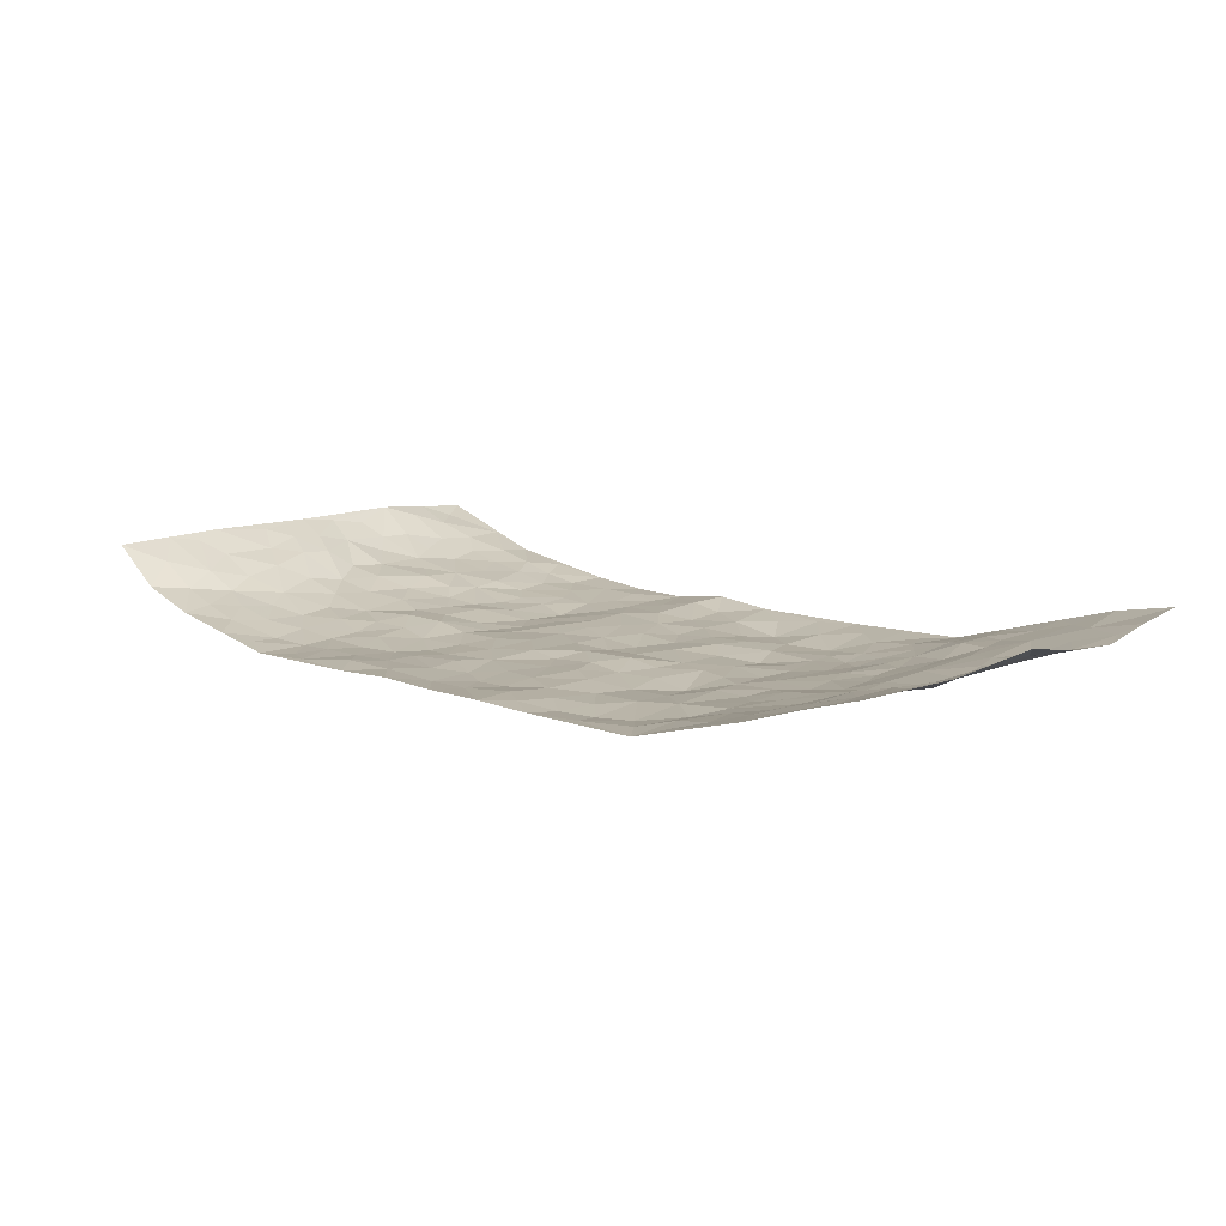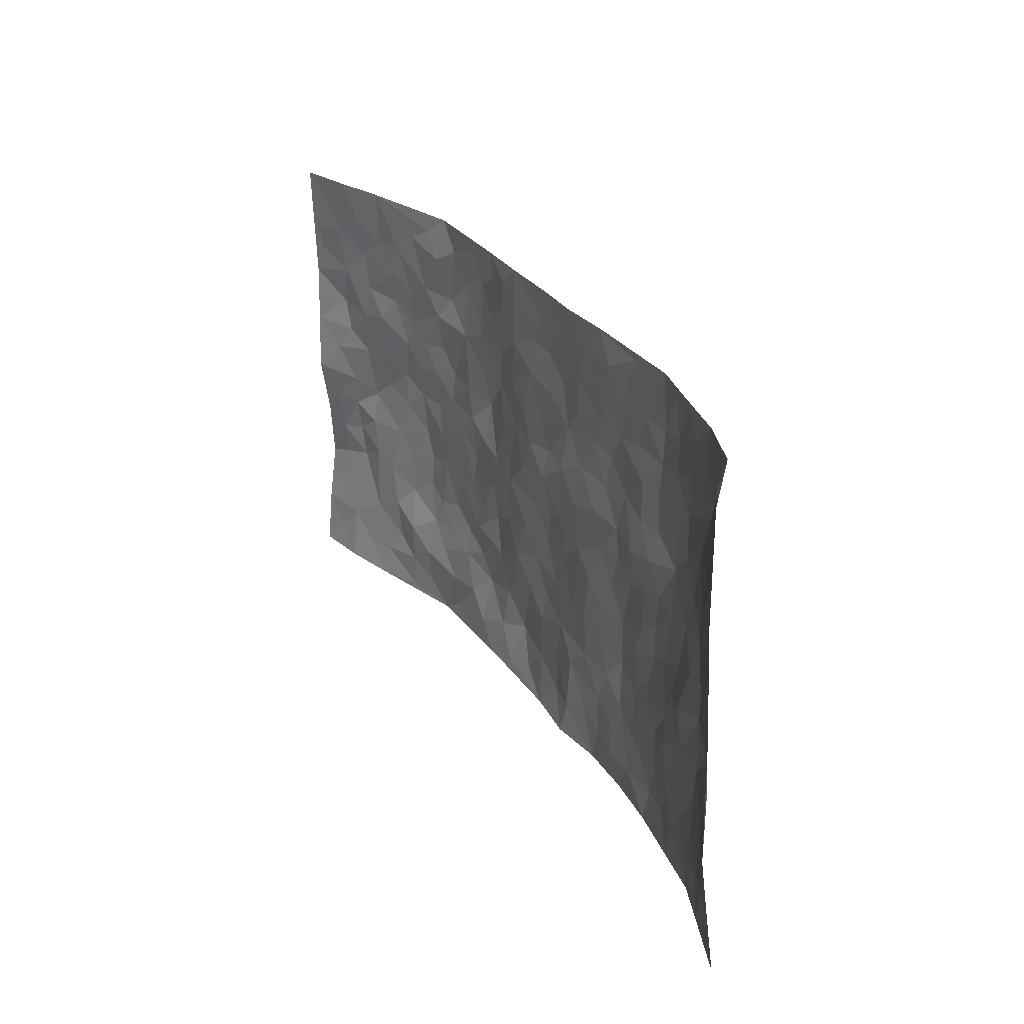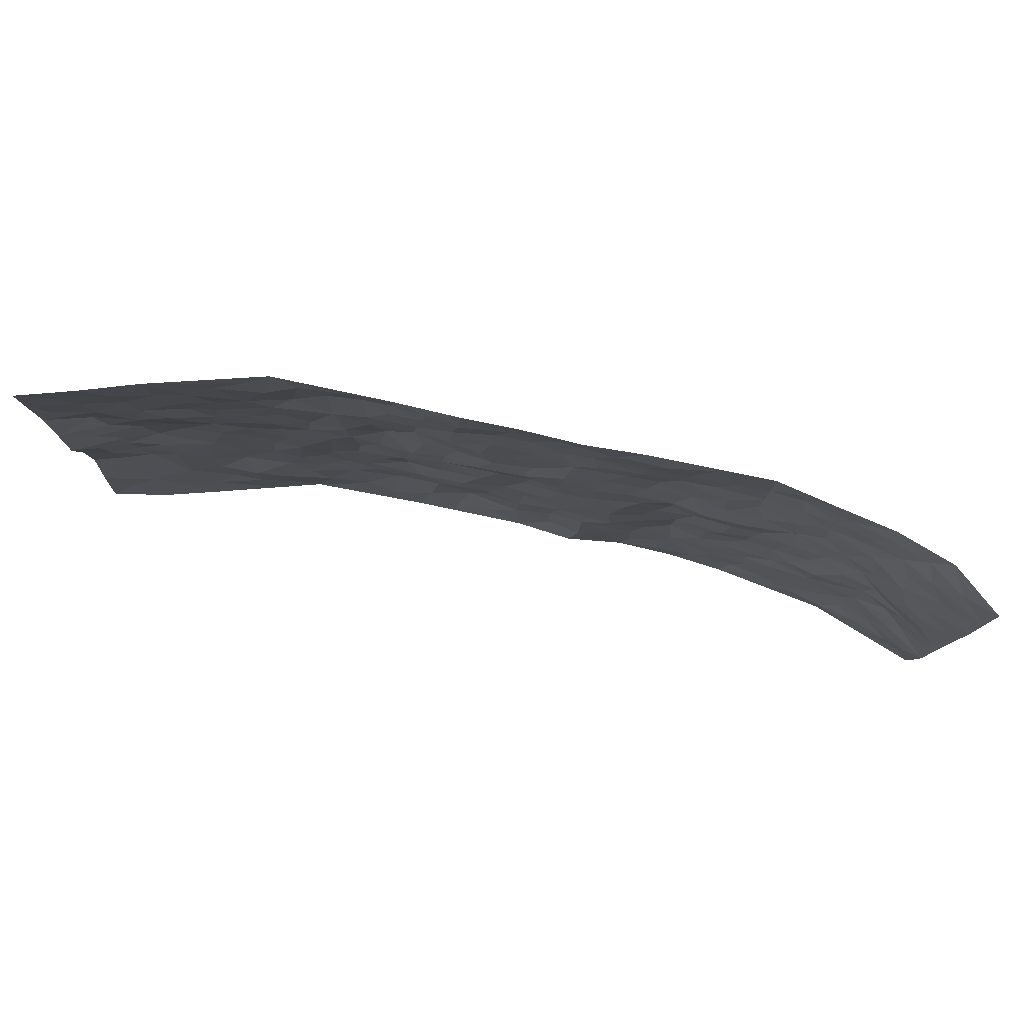
<metadata>
{"format":"obj","ext":"obj","renderer":"f3d","projection":"perspective","resolution":1024,"background":"white","views":[{"elev":11.8,"azim":-137.7,"up":"+Z"},{"elev":27.0,"azim":64.2,"up":"+Y"},{"elev":79.3,"azim":12.4,"up":"+Y"}]}
</metadata>
<code>
v -0.9661 0.001742 0.1068
v -0.9664 0.9951 0.113
v 0.9678 0.002931 0.09496
v 0.952 0.9984 0.1276
v -0.7948 0.3912 0.03467
v -0.9626 0.4965 0.1097
v -0.8553 0.3561 0.04591
v 0.0004525 0.003718 -0.0311
v -0.9733 0.2489 0.0776
v -0.9168 0.336 0.06786
v -0.7264 0.001582 0.04867
v -0.969 0.1257 0.09503
v -0.708 0.2919 0.0233
v -0.8449 0.002391 0.08341
v -0.8381 0.2868 0.04259
v -0.4903 0.001696 -0.0219
v -0.9504 0.1874 0.0818
v -0.2947 0.167 -0.05161
v -0.7738 0.3208 0.03583
v -0.8544 0.12 0.06921
v -0.9134 0.06368 0.08722
v -0.7878 0.06398 0.05749
v -0.6692 0.1264 0.01993
v -0.7182 0.07437 0.03784
v -0.8681 0.2062 0.06054
v -0.9056 0.2685 0.06135
v -0.7645 0.1763 0.04092
v -0.6892 0.209 0.02236
v -0.8594 0.486 0.05538
v -0.9708 0.3734 0.08712
v -0.7312 0.996 0.03728
v -0.5375 0.2215 -0.01676
v 0.2613 0.1584 -0.03851
v -0.9684 0.746 0.1019
v -0.3695 0.3925 -0.04281
v -0.7799 0.7506 0.04128
v -0.7965 0.8291 0.04661
v -0.5843 0.4412 -0.01928
v -0.602 0.6045 -0.007552
v -0.4938 0.9962 -0.03009
v -0.9464 0.684 0.09328
v -0.6638 0.5613 -0.001634
v -0.3931 0.7526 -0.03577
v -0.511 0.279 -0.02439
v -0.4614 0.2245 -0.03156
v -0.4956 0.1617 -0.02031
v -0.4512 0.6354 -0.03457
v -0.3688 0.559 -0.03845
v 0.167 0.475 -0.03384
v -0.3354 0.2209 -0.04672
v -0.212 0.6103 -0.04293
v -0.3771 0.6282 -0.03592
v -0.3021 0.05922 -0.03146
v -0.6296 0.7091 -0.004134
v -0.3964 0.1941 -0.03738
v -0.8676 0.6154 0.05907
v -0.03761 0.3493 -0.04334
v 0.05831 0.3409 -0.03952
v 0.2996 0.4527 -0.04217
v -0.09593 0.5514 -0.03138
v -0.1663 0.5558 -0.0399
v 0.09257 0.6311 -0.03075
v -0.6334 0.345 -0.002284
v -0.7492 0.5724 0.01983
v -0.9421 0.807 0.09364
v -0.5575 0.1291 -0.0005567
v -0.3674 0.01319 -0.02629
v -0.7962 0.4643 0.02517
v -0.6135 0.1723 0.01398
v -0.6102 0.01809 0.013
v -0.2444 0.004048 -0.02905
v -0.6119 0.08807 0.01227
v -0.5452 0.05312 -0.006536
v -0.4316 0.03766 -0.0268
v -0.4513 0.104 -0.02432
v -0.8879 0.6836 0.06238
v -0.9598 0.8706 0.1046
v -0.7384 0.5076 0.01198
v -0.0005845 0.9979 -0.03019
v -0.7994 0.673 0.04674
v -0.5638 0.3138 -0.01886
v -0.5151 0.4602 -0.02541
v 0.006543 0.5717 -0.02999
v -0.04933 0.4841 -0.04239
v 0.003949 0.4211 -0.04691
v -0.1235 0.129 -0.05517
v -0.5715 0.6688 -0.01281
v -0.9061 0.5595 0.07862
v -0.7296 0.689 0.03114
v -0.4515 0.2962 -0.03796
v -0.6312 0.2661 -0.0006207
v -0.5041 0.6872 -0.02604
v -0.1739 0.4849 -0.04111
v -0.2639 0.4354 -0.04189
v -0.649 0.6477 4.648e-05
v -0.01002 0.1182 -0.03988
v -0.4174 0.5094 -0.03304
v -0.3452 0.2878 -0.04396
v -0.242 0.5032 -0.04158
v -0.181 0.3821 -0.04353
v -0.9654 0.6216 0.1053
v -0.705 0.621 0.01658
v -0.8116 0.5777 0.03867
v -0.3628 0.1109 -0.03348
v -0.5244 0.5323 -0.02688
v -0.6824 0.405 0.01015
v -0.1301 0.3249 -0.03591
v -0.1493 0.2501 -0.04034
v -0.5197 0.6105 -0.01981
v 0.109 0.7294 -0.03779
v -0.002718 0.216 -0.03846
v -0.07236 0.2742 -0.03876
v 0.00555 0.2895 -0.04271
v -0.4319 0.363 -0.03713
v -0.1965 0.1848 -0.04983
v -0.6554 0.4868 -0.0005516
v -0.559 0.38 -0.02277
v -0.4942 0.3906 -0.02626
v -0.3095 0.5235 -0.04138
v -0.2601 0.3502 -0.052
v -0.3576 0.4664 -0.0438
v -0.227 0.2714 -0.04468
v -0.09055 0.4123 -0.03848
v -0.5974 0.5305 -0.01531
v -0.09146 0.1993 -0.04603
v -0.2132 0.09492 -0.04184
v -0.4013 0.2576 -0.04408
v -0.918 0.4351 0.07944
v -0.8638 0.4189 0.05155
v 0.09336 0.424 -0.04015
v 0.2101 0.239 -0.03374
v 0.08333 0.5178 -0.0341
v 0.02019 0.4895 -0.04374
v 0.1678 0.3942 -0.03449
v 0.7902 0.4969 0.03407
v 0.222 0.4351 -0.03176
v 0.2686 0.3147 -0.03764
v 0.1614 0.5684 -0.03132
v 0.1227 0.998 -0.02701
v -0.2952 0.6187 -0.05267
v 0.4281 0.8805 -0.03867
v 0.4943 0.9989 -0.03699
v -0.2159 0.7803 -0.04103
v -0.05931 0.8639 -0.03858
v -0.3236 0.3481 -0.04548
v -0.4617 0.565 -0.0317
v -0.07351 0.05419 -0.03996
v -0.1575 0.02415 -0.03299
v 0.1229 0.003747 -0.01991
v 0.01297 0.8599 -0.04158
v -0.01701 0.6997 -0.03595
v 0.4241 0.1974 -0.03471
v 0.3437 0.2908 -0.0488
v 0.5941 0.5265 -0.01256
v 0.5278 0.5475 -0.02341
v 0.4579 0.1356 -0.03198
v 0.5253 0.2282 -0.02543
v 0.4167 0.3626 -0.03665
v 0.02276 0.6408 -0.037
v -0.05965 0.6274 -0.03302
v -0.148 0.7291 -0.03441
v -0.0873 0.6928 -0.03178
v -0.06086 0.7909 -0.03455
v -0.1371 0.6327 -0.04024
v 0.02071 0.7747 -0.03748
v 0.2464 0.9988 -0.03366
v -0.01953 0.9264 -0.03706
v -0.2714 0.8454 -0.03978
v -0.2012 0.8793 -0.03347
v -0.318 0.7798 -0.03866
v -0.2474 0.9972 -0.03112
v -0.2295 0.6954 -0.04716
v -0.3199 0.6991 -0.04314
v -0.1413 0.829 -0.03435
v -0.1241 0.9977 -0.02872
v 0.2191 0.7466 -0.03959
v 0.1747 0.6679 -0.03591
v 0.3288 0.5963 -0.03554
v 0.2629 0.5243 -0.03643
v 0.2677 0.6667 -0.04071
v 0.4273 0.7448 -0.03471
v 0.358 0.6839 -0.03887
v 0.2876 0.734 -0.04444
v 0.06839 0.9289 -0.03748
v 0.07893 0.8231 -0.0414
v 0.1459 0.858 -0.03686
v 0.2519 0.8738 -0.03634
v 0.3237 0.7942 -0.04326
v 0.2336 0.5967 -0.03381
v -0.8744 0.8647 0.07588
v -0.6815 0.8144 0.01933
v -0.8633 0.772 0.06769
v -0.8482 0.9956 0.07695
v -0.9121 0.9368 0.09143
v -0.8046 0.9186 0.05867
v -0.7315 0.8831 0.03186
v -0.6067 0.9271 0.001421
v -0.6619 0.8836 0.01583
v -0.6879 0.7439 0.01469
v -0.5629 0.8127 -0.01159
v -0.6241 0.7795 -0.001571
v -0.5135 0.8989 -0.01739
v -0.3951 0.8767 -0.04334
v -0.548 0.958 -0.01396
v -0.4691 0.8143 -0.03547
v -0.4465 0.9343 -0.03304
v -0.3487 0.9712 -0.03272
v -0.5149 0.7592 -0.02216
v -0.3233 0.9004 -0.04471
v -0.261 0.9296 -0.03872
v 0.1569 0.7852 -0.03585
v 0.2561 0.8048 -0.03862
v 0.1892 0.9334 -0.0321
v 0.396 0.8127 -0.04155
v 0.3397 0.8813 -0.03726
v 0.3847 0.983 -0.0355
v 0.2907 0.938 -0.03015
v 0.4456 0.9486 -0.03902
v 0.3832 0.4949 -0.03971
v 0.3279 0.5305 -0.04219
v 0.4862 0.6048 -0.01942
v 0.4346 0.665 -0.03009
v 0.4076 0.5888 -0.02422
v 0.355 0.1911 -0.03984
v 0.4844 0.3356 -0.03297
v 0.462 0.5235 -0.02824
v 0.3494 0.3894 -0.04493
v -0.1255 0.9138 -0.02776
v -0.1857 0.9568 -0.02743
v 0.3219 0.1339 -0.03732
v 0.613 0.01528 -0.005384
v 0.2029 0.3346 -0.03327
v 0.2734 0.3862 -0.03885
v 0.5849 0.2485 -0.01032
v 0.7379 0.9972 0.01004
v 0.9567 0.2509 0.1209
v 0.4962 0.8122 -0.0381
v 0.7178 0.4874 0.01794
v 0.4921 0.7469 -0.03473
v 0.9569 0.4997 0.1224
v 0.67 0.2948 0.004251
v 0.5122 0.4688 -0.0263
v 0.777 0.3118 0.0286
v 0.5642 0.4163 -0.01997
v 0.4912 0.002061 -0.02416
v 0.09076 0.2532 -0.03686
v 0.5077 0.07718 -0.02893
v 0.1357 0.3202 -0.03658
v 0.4189 0.2677 -0.03777
v 0.8653 0.2658 0.06775
v 0.6436 0.4619 -0.003407
v 0.5799 0.08273 -0.01545
v 0.4515 0.4268 -0.0288
v 0.6089 0.3723 -0.007277
v 0.2884 0.2337 -0.04199
v 0.4809 0.2725 -0.03059
v 0.2652 0.07938 -0.03808
v 0.3684 0.002583 -0.03484
v 0.2452 0.002853 -0.03678
v 0.2018 0.1157 -0.03349
v 0.06889 0.1706 -0.0388
v 0.1458 0.191 -0.03099
v 0.6134 0.1482 -0.005452
v 0.7759 0.4232 0.02931
v 0.7485 0.222 0.0179
v 0.6511 0.08157 0.003347
v 0.6687 0.3851 0.01077
v 0.718 0.34 0.01523
v 0.8788 0.3266 0.06869
v 0.7462 0.5672 0.01753
v 0.6925 0.1464 0.008329
v 0.7625 0.1508 0.02497
v 0.8379 0.3681 0.0471
v 0.9269 0.3498 0.09999
v 0.8761 0.4386 0.07525
v 0.5843 0.3137 -0.01471
v 0.816 0.1071 0.04617
v 0.3334 0.06404 -0.03294
v 0.4128 0.06929 -0.03108
v 0.07213 0.07849 -0.03689
v 0.1433 0.07362 -0.0254
v 0.9532 0.7489 0.1297
v 0.7304 0.0802 0.02165
v 0.6563 0.2166 0.0008302
v 0.9417 0.4247 0.1121
v 0.8912 0.5086 0.09208
v 0.8057 0.2513 0.03961
v 0.5353 0.1488 -0.02345
v 0.735 0.002835 0.01382
v 0.506 0.3951 -0.03078
v 0.9303 0.06537 0.08339
v 0.9625 0.127 0.1082
v 0.8353 0.1814 0.05087
v 0.8885 0.1255 0.07627
v 0.8255 0.01046 0.04581
v 0.921 0.1888 0.09907
v 0.6684 0.5555 -0.0006634
v 0.6942 0.6323 0.003061
v 0.5892 0.636 -0.02008
v 0.8177 0.6906 0.05804
v 0.6361 0.7711 -0.01509
v 0.9357 0.6243 0.1164
v 0.7656 0.6412 0.02989
v 0.8433 0.5945 0.07183
v 0.7342 0.743 0.01665
v 0.8357 0.5299 0.06636
v 0.899 0.5734 0.09787
v 0.8784 0.6586 0.085
v 0.6442 0.6921 -0.01177
v 0.5696 0.724 -0.02175
v 0.5132 0.6748 -0.02644
v 0.8447 0.8509 0.06492
v 0.7146 0.8701 0.009351
v 0.8076 0.7754 0.04655
v 0.8839 0.7768 0.08648
v 0.7808 0.8426 0.02829
v 0.9501 0.8736 0.1271
v 0.6974 0.8017 0.001904
v 0.9324 0.8105 0.1159
v 0.7441 0.9303 0.01636
v 0.8559 0.9958 0.04905
v 0.6158 0.9981 -0.01304
v 0.8206 0.9238 0.03998
v 0.8918 0.927 0.09003
v 0.6654 0.9339 -0.003886
v 0.5626 0.9018 -0.03243
v 0.497 0.8817 -0.04087
v 0.5554 0.97 -0.02762
v 0.5749 0.822 -0.0271
v 0.6406 0.8604 -0.01179
f 29 6 128
f 12 21 20
f 26 10 9
f 55 45 46
f 27 19 15
f 26 9 17
f 101 6 88
f 12 1 21
f 7 15 19
f 125 86 96
f 84 123 85
f 129 29 128
f 25 27 15
f 12 20 17
f 73 75 66
f 22 14 11
f 26 17 25
f 9 12 17
f 25 15 26
f 5 129 7
f 52 146 48
f 55 18 50
f 7 19 5
f 20 27 25
f 124 82 105
f 41 76 34
f 20 14 22
f 14 20 21
f 14 21 1
f 24 22 11
f 24 27 22
f 72 66 69
f 69 32 91
f 70 24 11
f 24 23 27
f 17 20 25
f 27 20 22
f 10 15 7
f 10 26 15
f 23 28 27
f 27 13 19
f 28 23 69
f 13 27 28
f 119 121 94
f 10 7 129
f 6 30 128
f 9 10 30
f 36 192 80
f 80 102 89
f 118 81 44
f 64 103 78
f 115 126 86
f 45 32 46
f 91 63 13
f 129 68 29
f 95 87 54
f 95 54 199
f 202 40 204
f 82 97 105
f 29 88 6
f 18 55 104
f 148 126 71
f 38 82 124
f 50 18 122
f 117 82 38
f 5 19 106
f 82 117 118
f 80 64 102
f 127 45 55
f 194 77 190
f 98 35 114
f 39 124 105
f 127 50 98
f 106 19 13
f 66 75 46
f 39 95 42
f 63 117 38
f 95 89 102
f 101 56 76
f 51 140 99
f 18 53 126
f 62 83 132
f 45 127 90
f 112 113 57
f 103 29 68
f 130 85 58
f 109 39 105
f 35 94 121
f 113 246 58
f 151 165 163
f 120 100 94
f 114 127 98
f 192 190 65
f 95 39 87
f 36 191 37
f 67 104 74
f 56 101 88
f 13 63 106
f 192 34 76
f 268 241 243
f 108 115 125
f 93 84 60
f 133 84 85
f 156 288 157
f 101 76 41
f 80 103 64
f 105 97 146
f 99 61 51
f 92 109 47
f 125 96 111
f 158 227 153
f 75 104 55
f 69 66 32
f 81 91 32
f 106 78 68
f 42 64 78
f 77 34 65
f 24 70 72
f 75 73 16
f 16 71 67
f 2 34 77
f 13 28 91
f 103 56 88
f 56 80 76
f 72 69 23
f 11 16 70
f 16 73 70
f 16 67 74
f 115 18 126
f 24 72 23
f 73 72 70
f 16 74 75
f 72 73 66
f 32 45 44
f 84 83 60
f 66 46 32
f 78 106 116
f 117 63 81
f 67 53 104
f 103 68 78
f 69 91 28
f 36 80 89
f 106 38 116
f 106 68 5
f 81 118 117
f 62 132 138
f 32 44 81
f 53 67 71
f 57 58 85
f 123 100 107
f 93 60 61
f 33 230 224
f 8 96 147
f 132 133 130
f 140 48 119
f 93 100 123
f 122 98 50
f 164 60 160
f 53 71 126
f 125 112 108
f 193 194 195
f 75 55 46
f 63 91 81
f 56 103 80
f 196 198 31
f 18 104 53
f 121 48 97
f 38 106 63
f 118 97 82
f 97 35 121
f 51 172 140
f 130 134 49
f 87 39 109
f 288 252 263
f 97 114 35
f 47 43 92
f 57 113 58
f 248 130 58
f 34 101 41
f 114 90 127
f 116 124 42
f 145 94 35
f 118 114 97
f 167 79 175
f 98 145 35
f 85 123 57
f 43 47 52
f 199 36 89
f 42 78 116
f 159 83 62
f 88 29 103
f 74 104 75
f 118 44 90
f 173 140 172
f 42 95 102
f 190 192 37
f 65 190 77
f 89 95 199
f 125 111 112
f 92 87 109
f 18 115 122
f 177 180 176
f 112 57 107
f 109 105 146
f 93 94 100
f 285 286 275
f 96 86 147
f 137 232 131
f 57 123 107
f 87 92 208
f 49 134 136
f 132 130 49
f 161 164 162
f 50 127 55
f 122 108 107
f 122 107 100
f 48 140 52
f 118 90 114
f 99 119 94
f 123 84 93
f 36 37 192
f 48 121 119
f 120 122 100
f 39 42 124
f 38 124 116
f 248 58 246
f 44 45 90
f 98 122 120
f 146 52 47
f 94 93 99
f 168 209 170
f 212 183 188
f 202 197 200
f 42 102 64
f 107 108 112
f 99 93 61
f 8 280 96
f 112 111 113
f 125 115 86
f 115 108 122
f 128 30 10
f 5 68 129
f 10 129 128
f 132 49 138
f 83 84 133
f 130 133 85
f 83 133 132
f 248 134 130
f 156 152 224
f 151 110 165
f 212 186 211
f 153 224 249
f 254 251 244
f 246 261 262
f 225 158 249
f 49 136 179
f 185 184 150
f 214 188 181
f 181 188 182
f 161 163 174
f 143 170 172
f 110 211 185
f 184 79 167
f 174 228 169
f 62 110 159
f 163 150 144
f 210 169 229
f 170 143 168
f 176 211 110
f 98 120 145
f 94 145 120
f 48 146 97
f 109 146 47
f 148 86 126
f 147 86 148
f 71 8 148
f 8 147 148
f 244 276 254
f 232 136 134
f 174 143 161
f 60 83 160
f 163 162 151
f 159 160 83
f 261 281 262
f 259 281 149
f 219 220 59
f 246 113 111
f 33 255 131
f 157 256 152
f 137 255 153
f 230 278 279
f 262 260 33
f 154 155 242
f 131 255 137
f 248 131 232
f 281 280 149
f 259 258 278
f 220 179 59
f 159 151 160
f 162 160 151
f 164 61 60
f 228 174 144
f 144 174 163
f 159 110 151
f 161 172 164
f 186 184 185
f 161 162 163
f 61 164 51
f 160 162 164
f 187 217 213
f 150 163 165
f 205 202 200
f 79 184 139
f 170 43 173
f 174 169 143
f 161 143 172
f 167 144 150
f 176 180 183
f 172 170 173
f 223 226 221
f 185 150 165
f 99 140 119
f 207 206 203
f 172 51 164
f 43 52 173
f 173 52 140
f 167 175 228
f 228 229 169
f 210 168 169
f 177 110 62
f 189 138 179
f 62 138 177
f 136 232 233
f 181 182 222
f 150 184 167
f 178 180 189
f 49 179 138
f 177 138 189
f 180 178 182
f 178 179 220
f 307 308 304
f 222 223 221
f 215 187 188
f 176 183 212
f 187 213 186
f 214 215 188
f 185 211 186
f 237 181 239
f 182 188 183
f 110 185 165
f 216 215 141
f 211 176 212
f 182 183 180
f 176 110 177
f 213 184 186
f 178 189 179
f 177 189 180
f 195 190 37
f 197 198 200
f 195 194 190
f 34 192 65
f 80 192 76
f 37 196 195
f 194 2 77
f 193 2 194
f 196 37 191
f 31 193 195
f 198 196 191
f 31 195 196
f 199 201 191
f 197 204 31
f 198 191 201
f 31 198 197
f 201 199 54
f 36 199 191
f 54 208 201
f 208 43 205
f 208 54 87
f 198 201 200
f 206 205 203
f 43 170 203
f 210 207 209
f 40 202 206
f 31 204 40
f 197 202 204
f 208 205 200
f 43 203 205
f 205 206 202
f 203 209 207
f 171 40 207
f 40 206 207
f 208 200 201
f 43 208 92
f 170 209 203
f 168 143 169
f 207 210 171
f 168 210 209
f 188 187 212
f 212 187 186
f 166 139 213
f 184 213 139
f 237 214 181
f 215 214 141
f 216 141 218
f 213 217 166
f 142 166 216
f 217 216 166
f 187 215 217
f 216 217 215
f 237 141 214
f 142 216 218
f 223 222 182
f 179 136 59
f 223 220 219
f 267 238 251
f 237 327 141
f 223 182 178
f 158 290 253
f 220 223 178
f 59 233 227
f 233 59 136
f 248 246 131
f 153 249 158
f 251 254 267
f 223 219 226
f 111 261 246
f 297 251 238
f 276 256 157
f 167 228 144
f 229 228 175
f 175 171 229
f 229 171 210
f 260 257 33
f 265 271 272
f 266 289 283
f 269 243 250
f 249 224 152
f 266 283 271
f 227 233 137
f 253 227 158
f 325 313 320
f 135 264 275
f 310 329 239
f 270 298 297
f 249 256 225
f 275 273 269
f 311 222 221
f 155 154 299
f 234 276 157
f 310 311 299
f 222 239 181
f 221 226 155
f 266 263 252
f 242 290 244
f 264 273 275
f 273 264 243
f 242 244 154
f 276 290 225
f 288 234 157
f 240 282 302
f 275 286 306
f 225 290 158
f 234 263 284
f 241 254 276
f 233 232 137
f 137 153 227
f 264 135 238
f 244 251 154
f 260 259 257
f 227 253 219
f 33 224 255
f 154 297 299
f 240 302 307
f 297 154 251
f 264 268 243
f 253 226 219
f 271 284 263
f 277 294 293
f 290 242 253
f 241 234 284
f 59 227 219
f 242 155 226
f 252 245 231
f 157 152 156
f 257 230 33
f 152 256 249
f 278 230 257
f 262 33 131
f 224 153 255
f 259 278 257
f 134 248 232
f 230 279 224
f 96 261 111
f 261 96 280
f 280 281 261
f 246 262 131
f 252 247 245
f 268 267 241
f 283 277 272
f 288 247 252
f 275 274 285
f 295 291 294
f 267 268 264
f 263 234 288
f 309 310 299
f 290 276 244
f 283 272 271
f 267 254 241
f 265 243 241
f 236 240 285
f 297 238 270
f 303 305 298
f 241 276 234
f 221 155 299
f 272 277 293
f 250 243 287
f 286 285 240
f 284 271 265
f 271 263 266
f 295 3 291
f 225 256 276
f 241 284 265
f 289 266 231
f 3 292 291
f 321 235 323
f 293 294 296
f 279 278 258
f 245 279 258
f 279 156 224
f 260 281 259
f 280 8 149
f 262 281 260
f 231 266 252
f 267 264 238
f 306 304 270
f 283 289 295
f 243 269 273
f 236 269 250
f 294 292 296
f 274 236 285
f 269 274 275
f 250 287 293
f 245 289 231
f 236 274 269
f 156 279 247
f 242 226 253
f 247 279 245
f 243 265 287
f 288 156 247
f 265 272 293
f 296 292 236
f 293 287 265
f 295 294 277
f 277 283 295
f 236 250 296
f 289 3 295
f 292 294 291
f 293 296 250
f 300 304 308
f 325 320 235
f 329 330 326
f 270 304 303
f 270 303 298
f 309 305 301
f 135 306 270
f 299 297 298
f 298 309 299
f 238 135 270
f 300 314 305
f 303 300 305
f 304 306 307
f 300 303 304
f 282 319 315
f 322 325 235
f 275 306 135
f 307 306 286
f 240 307 286
f 308 307 302
f 302 282 308
f 308 282 315
f 305 309 298
f 310 309 301
f 310 301 329
f 310 239 311
f 222 311 239
f 299 311 221
f 319 312 315
f 312 323 316
f 301 305 318
f 305 314 316
f 300 308 315
f 316 314 312
f 312 314 315
f 315 314 300
f 323 312 324
f 316 313 318
f 282 4 317
f 330 313 325
f 4 321 324
f 235 320 323
f 282 317 319
f 312 319 317
f 326 325 322
f 316 320 313
f 316 318 305
f 142 218 327
f 327 218 141
f 316 323 320
f 324 312 317
f 4 324 317
f 321 323 324
f 318 313 330
f 328 326 322
f 326 327 329
f 329 327 237
f 326 328 327
f 322 142 328
f 327 328 142
f 329 237 239
f 301 318 330
f 326 330 325
f 330 329 301

</code>
